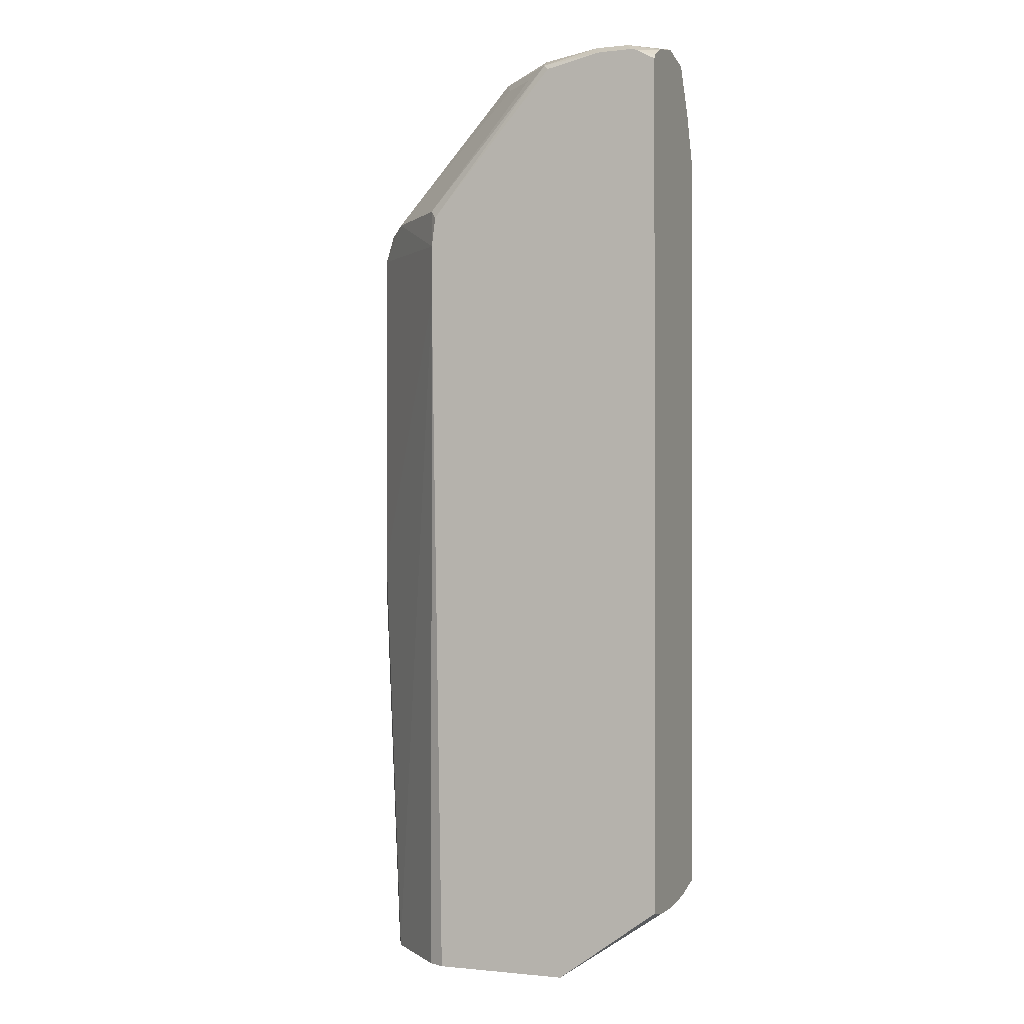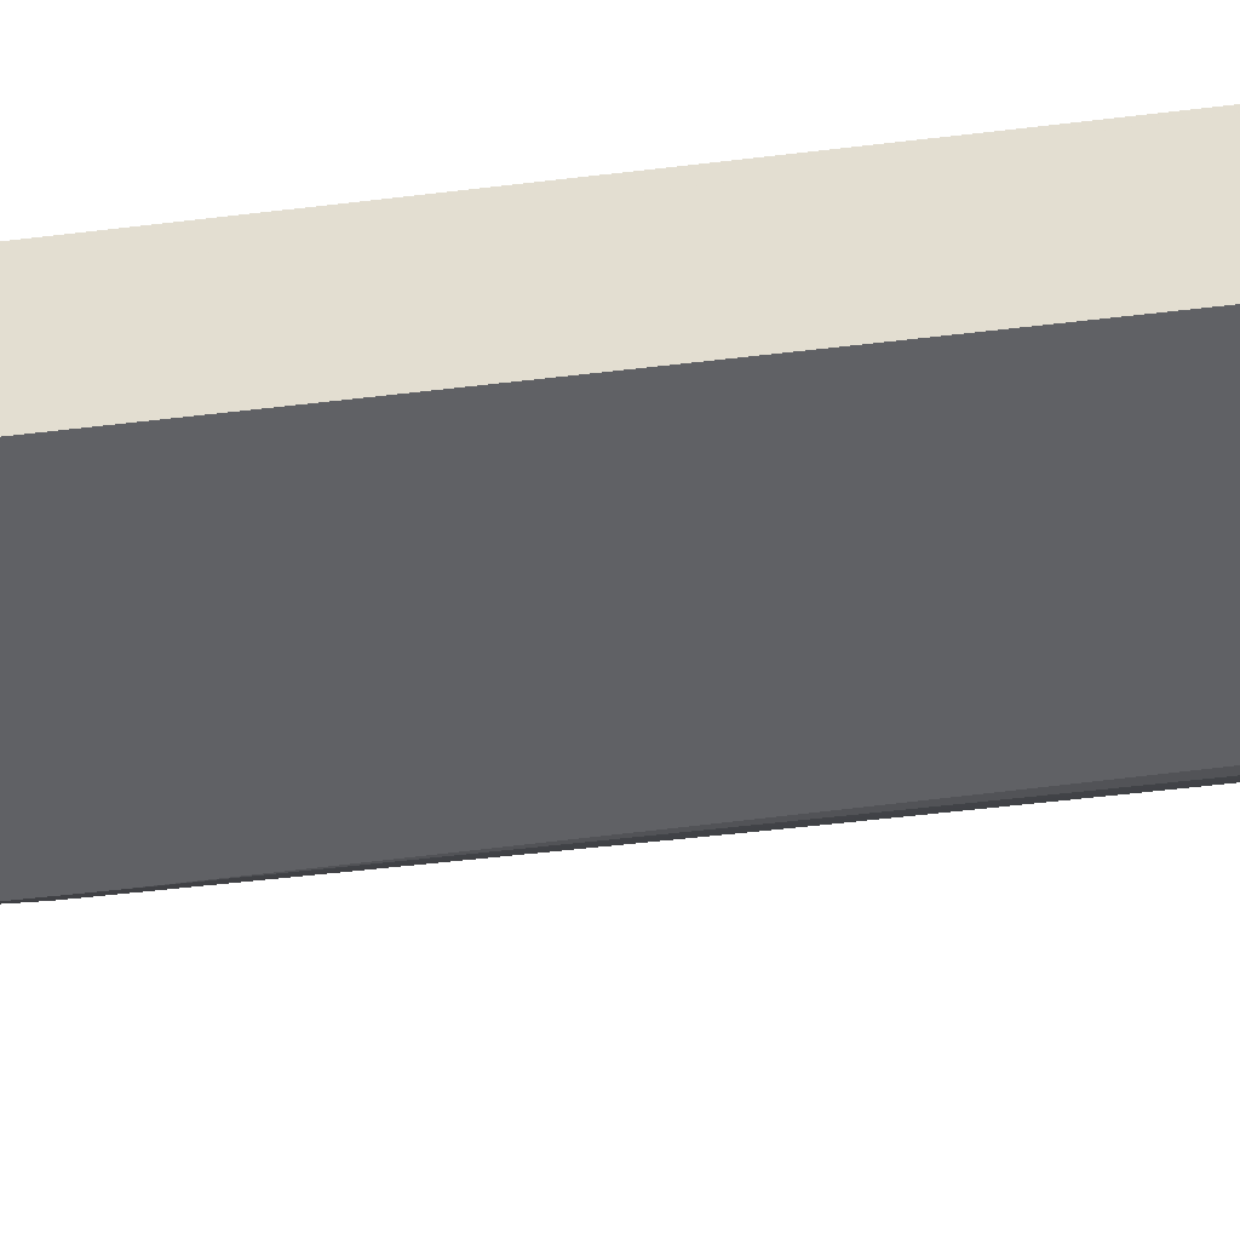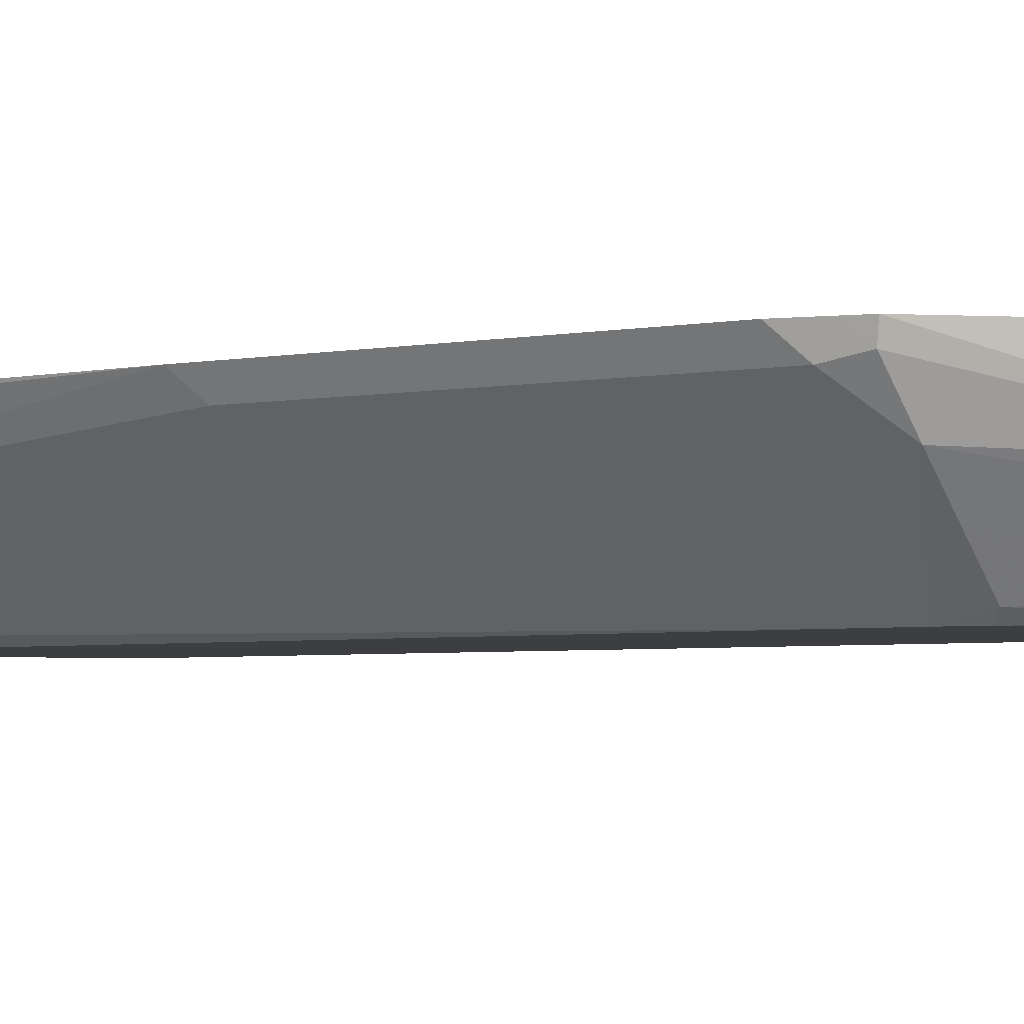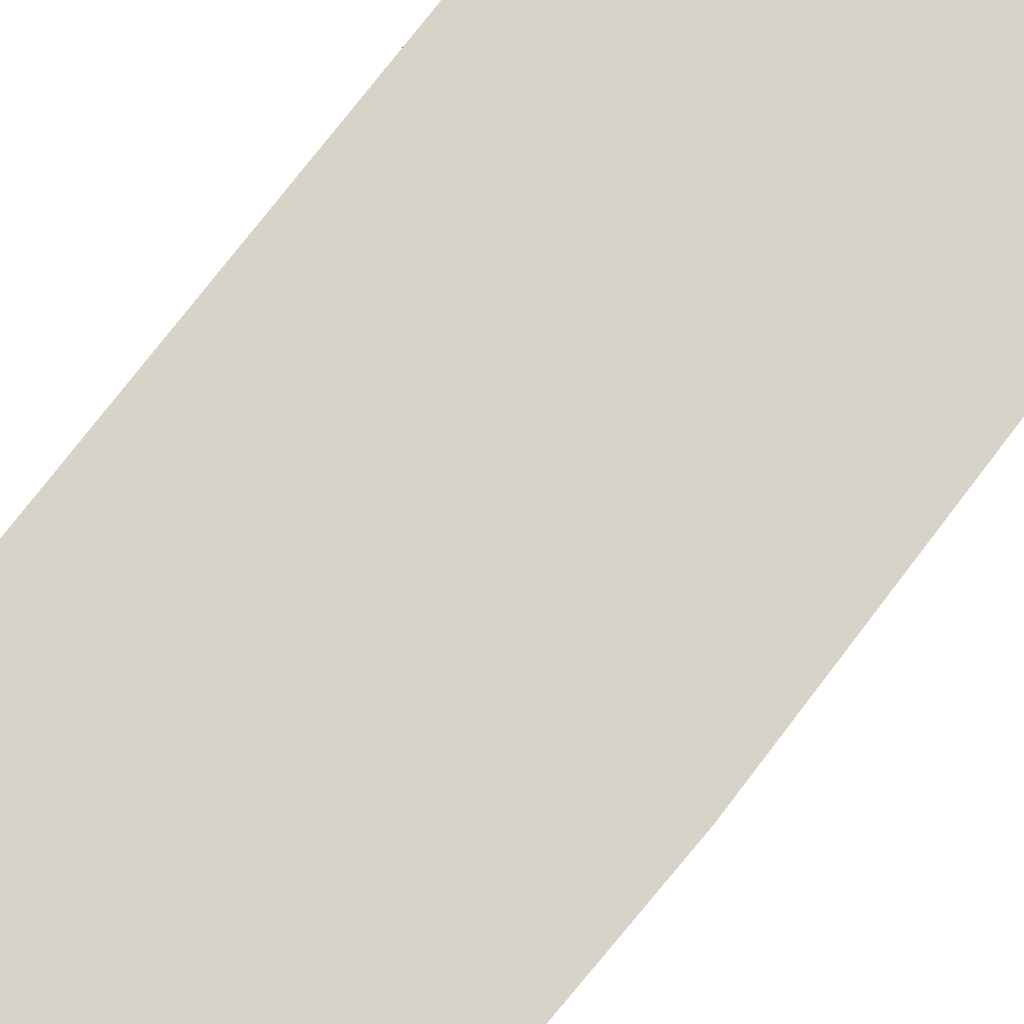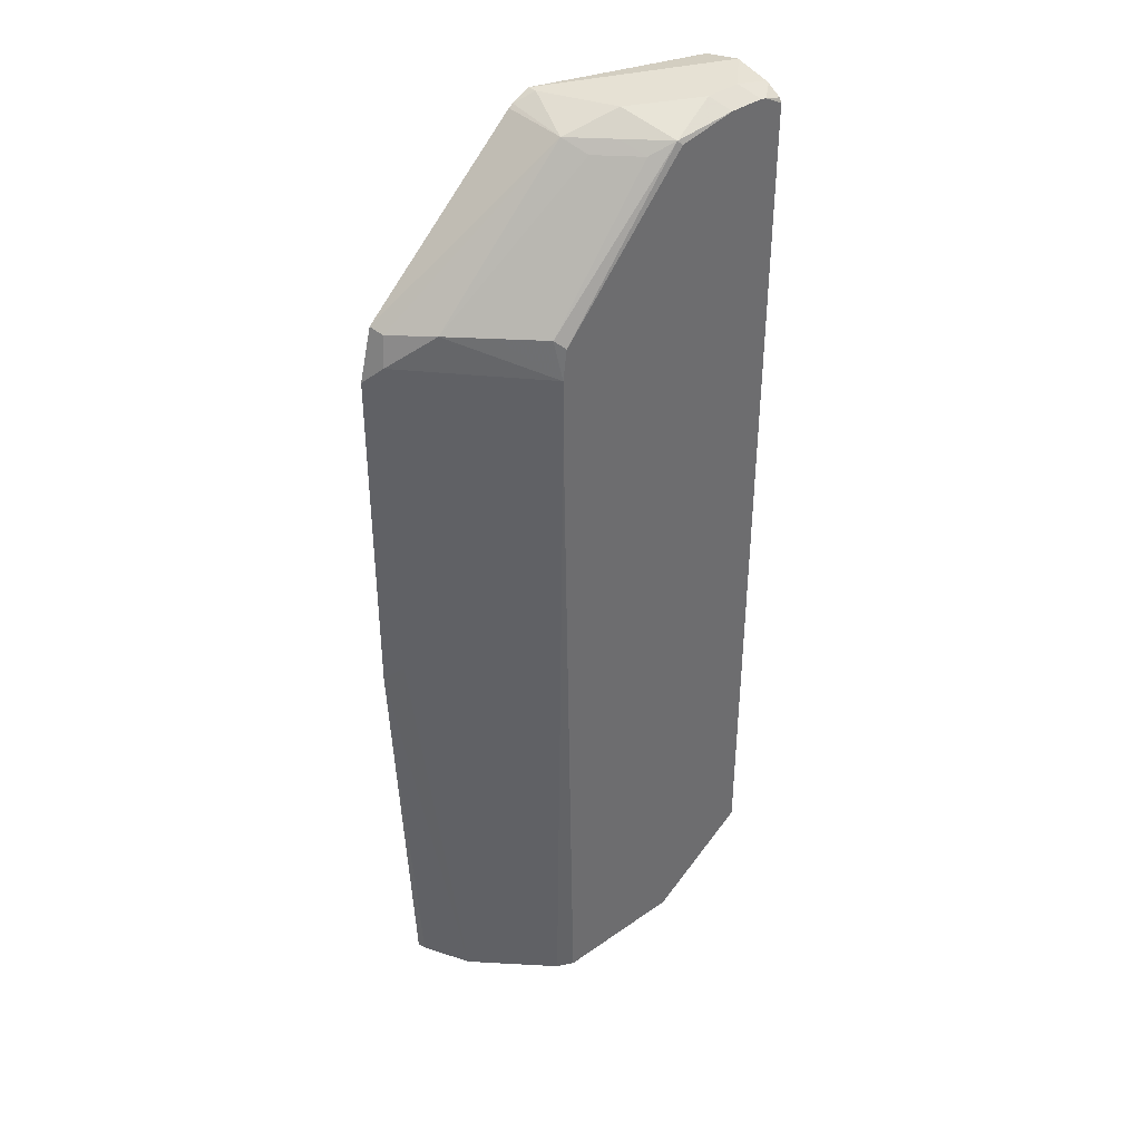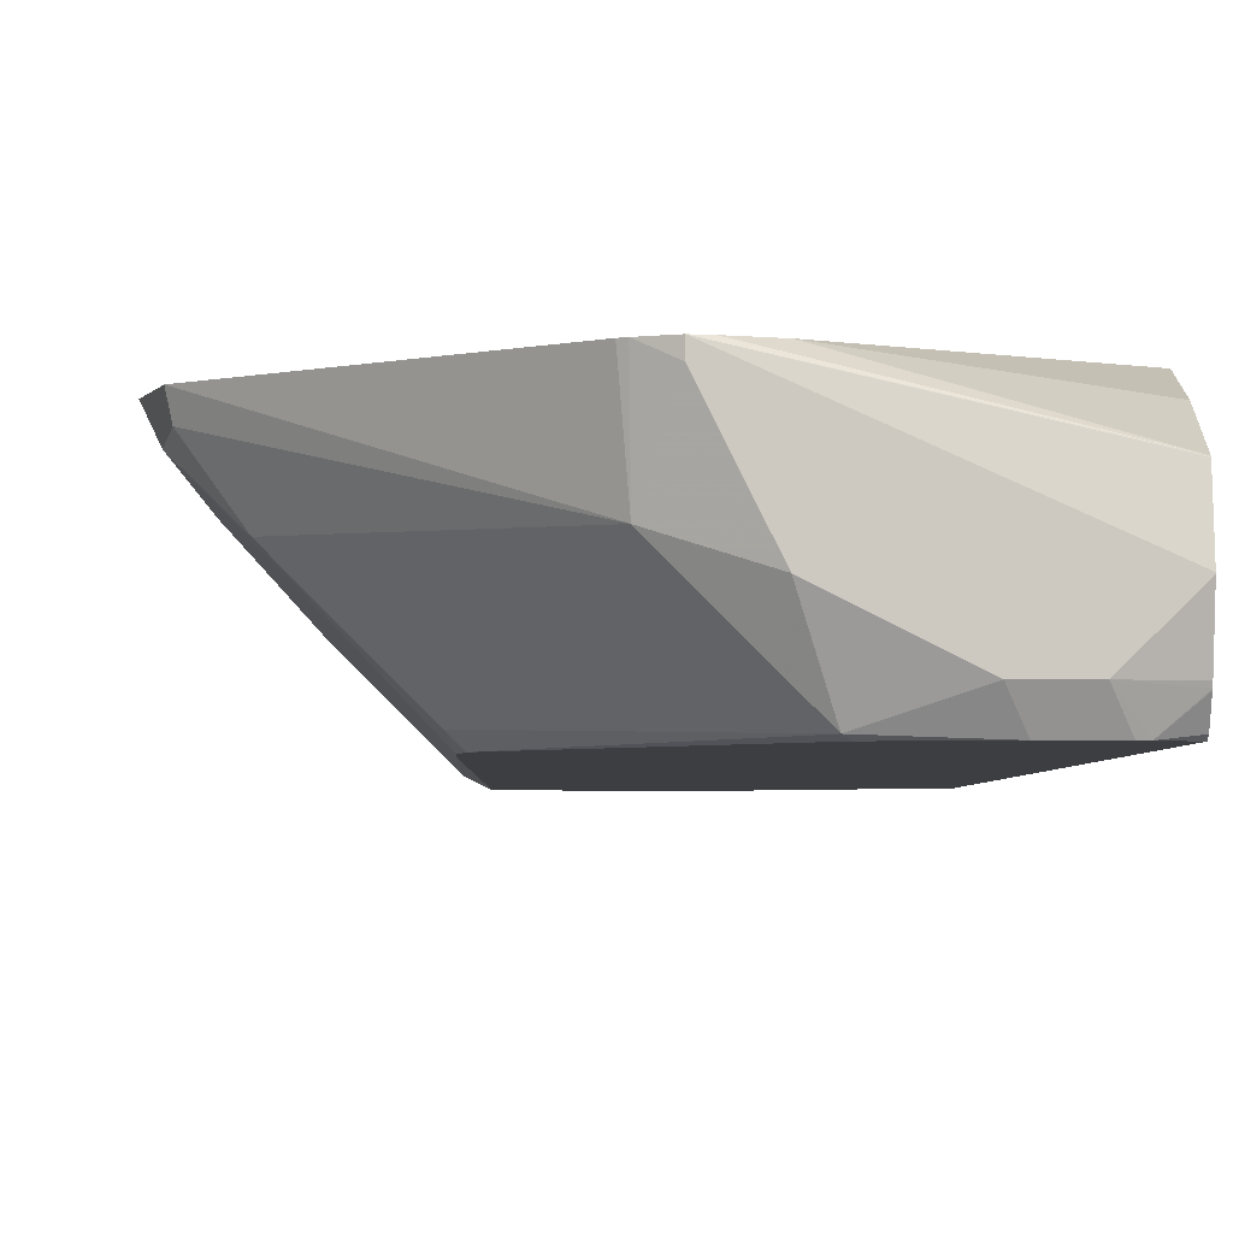
<metadata>
{"format":"obj","ext":"obj","renderer":"f3d","projection":"perspective","resolution":1024,"background":"white","views":[{"elev":-0.6,"azim":-157.9,"up":"+Y"},{"elev":-49.2,"azim":-82.3,"up":"+Z"},{"elev":-3.5,"azim":125.9,"up":"+Z"},{"elev":76.0,"azim":37.4,"up":"+Z"},{"elev":39.1,"azim":138.9,"up":"+Y"},{"elev":-3.1,"azim":178.6,"up":"+Z"}]}
</metadata>
<code>
v 0.7755 0.4022 0.1803
v 0.7653 0.4226 0.1599
v 0.767 0.4365 0.1803
v 0.7755 0.05961 0.1803
v 0.6585 0.4186 0.04913
v 0.731 0.4569 0.1256
v 0.7596 0.4511 0.1656
v 0.7653 0.08001 0.1599
v 0.7625 0.4541 0.1803
v 0.7564 -0.3438 0.1803
v 0.7544 -0.3438 0.1724
v 0.7539 -0.3438 0.1713
v 0.731 -0.3438 0.1256
v 0.6545 0.4489 0.04913
v 0.6625 0.4569 0.05711
v 0.6968 0.4569 0.09138
v 0.6585 0.362 0.04913
v 0.554 0.5882 0.06283
v 0.5883 0.5882 0.0971
v 0.5997 0.5996 0.1199
v 0.6049 0.6049 0.1803
v 0.6385 -0.3438 0.1803
v 0.6968 -0.3438 0.09138
v 0.5266 0.5951 0.04913
v 0.5312 0.5996 0.05141
v 0.6625 -0.3438 0.05711
v 0.6465 -0.3438 0.04913
v 0.5655 0.5996 0.08568
v 0.5483 0.6168 0.1028
v 0.5826 0.6168 0.1713
v 0.6006 0.6078 0.1803
v 0.5597 -0.3438 0.1256
v 0.4107 -0.2584 0.1803
v 0.4701 0.607 0.04913
v 0.4798 0.6168 0.06855
v 0.5128 -0.3438 0.04913
v 0.5826 0.6168 0.1803
v 0.5403 -0.3438 0.1108
v 0.4107 -0.2691 0.1432
v 0.4107 0.5162 0.1803
v 0.4358 0.607 0.04913
v 0.4455 0.6168 0.06855
v 0.4107 -0.2744 0.06937
v 0.4107 -0.2743 0.06855
v 0.4107 -0.2701 0.04945
v 0.4107 -0.27 0.04913
v 0.4107 -0.2744 0.1036
v 0.4107 0.6168 0.1034
v 0.4107 0.6084 0.1413
v 0.4107 0.6082 0.1419
v 0.5725 0.6146 0.1803
v 0.5472 0.6051 0.1803
v 0.4107 0.562 0.1647
v 0.43 0.6058 0.04913
v 0.4107 0.6081 0.06603
v 0.4107 0.609 0.06855
v 0.4107 0.6168 0.1028
v 0.4107 0.5951 0.04913
v 0.4107 0.6079 0.142
v 0.4107 0.6078 0.0654
v 0.4107 0.597 0.05008
v 0.4107 0.5996 0.05141
f 32 33 38
f 33 39 38
f 33 40 53
f 33 53 59
f 33 59 50
f 33 49 48
f 33 55 60
f 33 48 57
f 33 57 56
f 30 37 31
f 33 56 55
f 33 50 49
f 29 37 30
f 24 34 25
f 29 57 48
f 29 42 57
f 29 35 42
f 25 29 28
f 25 35 29
f 25 34 35
f 22 33 32
f 20 31 21
f 20 30 31
f 20 29 30
f 33 60 62
f 20 28 29
f 29 48 37
f 33 62 61
f 40 52 53
f 33 58 46
f 54 62 60
f 54 61 62
f 54 58 61
f 54 60 55
f 52 59 53
f 50 52 51
f 50 59 52
f 42 56 57
f 42 55 56
f 42 54 55
f 41 54 42
f 37 50 51
f 37 49 50
f 37 48 49
f 36 47 43
f 36 39 47
f 36 38 39
f 36 45 46
f 36 44 45
f 36 43 44
f 34 42 35
f 34 41 42
f 33 47 39
f 33 43 47
f 33 44 43
f 33 45 44
f 33 46 45
f 33 61 58
f 18 28 19
f 19 28 20
f 17 26 27
f 5 16 6
f 5 15 16
f 5 14 15
f 4 13 8
f 4 12 13
f 4 11 12
f 4 10 11
f 3 7 9
f 2 17 5
f 2 8 17
f 2 7 3
f 2 6 7
f 2 5 6
f 1 8 2
f 1 4 8
f 1 10 4
f 1 22 10
f 1 33 22
f 18 25 28
f 1 52 40
f 1 51 52
f 1 37 51
f 1 31 37
f 1 21 31
f 1 9 21
f 1 3 9
f 1 2 3
f 5 17 27
f 5 27 36
f 1 40 33
f 5 46 58
f 5 36 46
f 17 23 26
f 15 18 16
f 15 25 18
f 14 25 15
f 13 23 17
f 10 12 11
f 10 13 12
f 10 23 13
f 10 26 23
f 10 27 26
f 10 36 27
f 10 38 36
f 14 24 25
f 10 22 32
f 5 58 54
f 10 32 38
f 5 54 41
f 5 41 34
f 5 24 14
f 6 16 18
f 5 34 24
f 6 19 20
f 6 20 7
f 7 20 9
f 8 13 17
f 9 20 21
f 6 18 19

</code>
